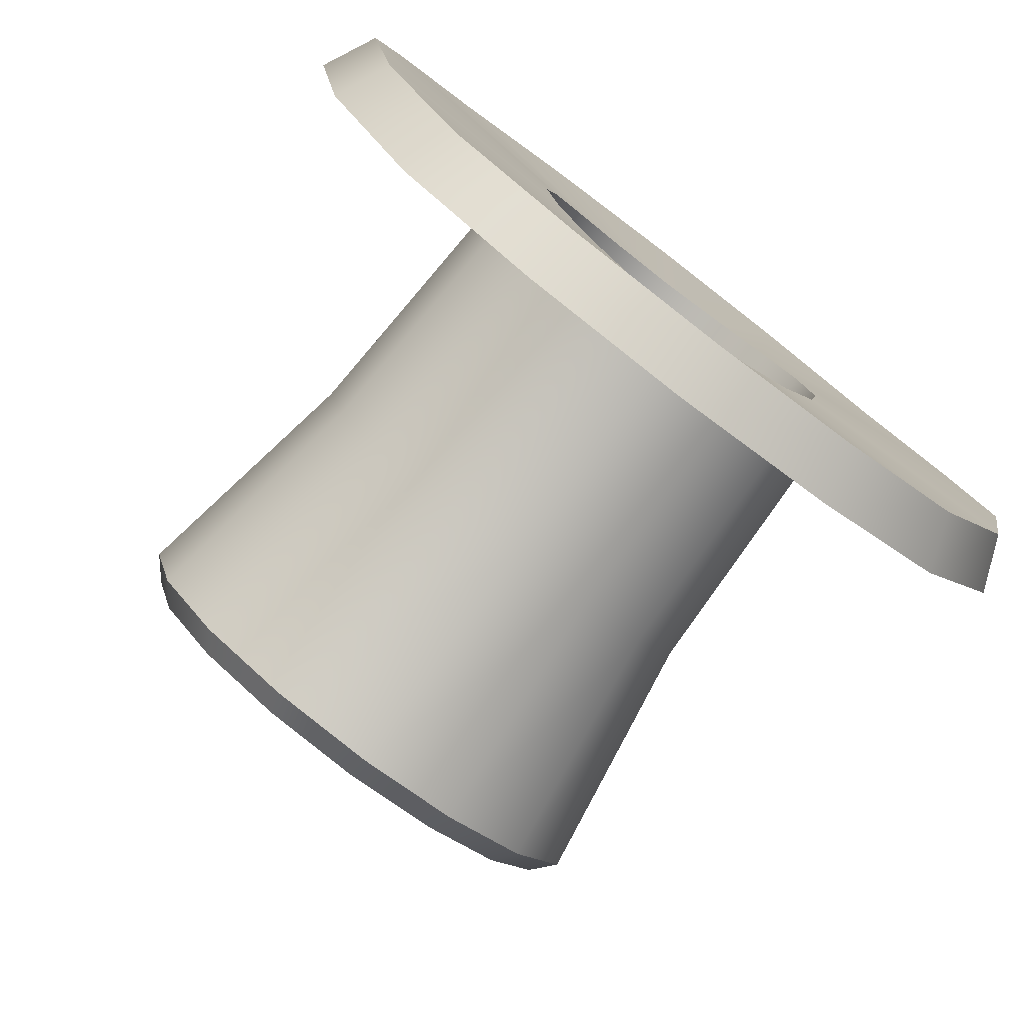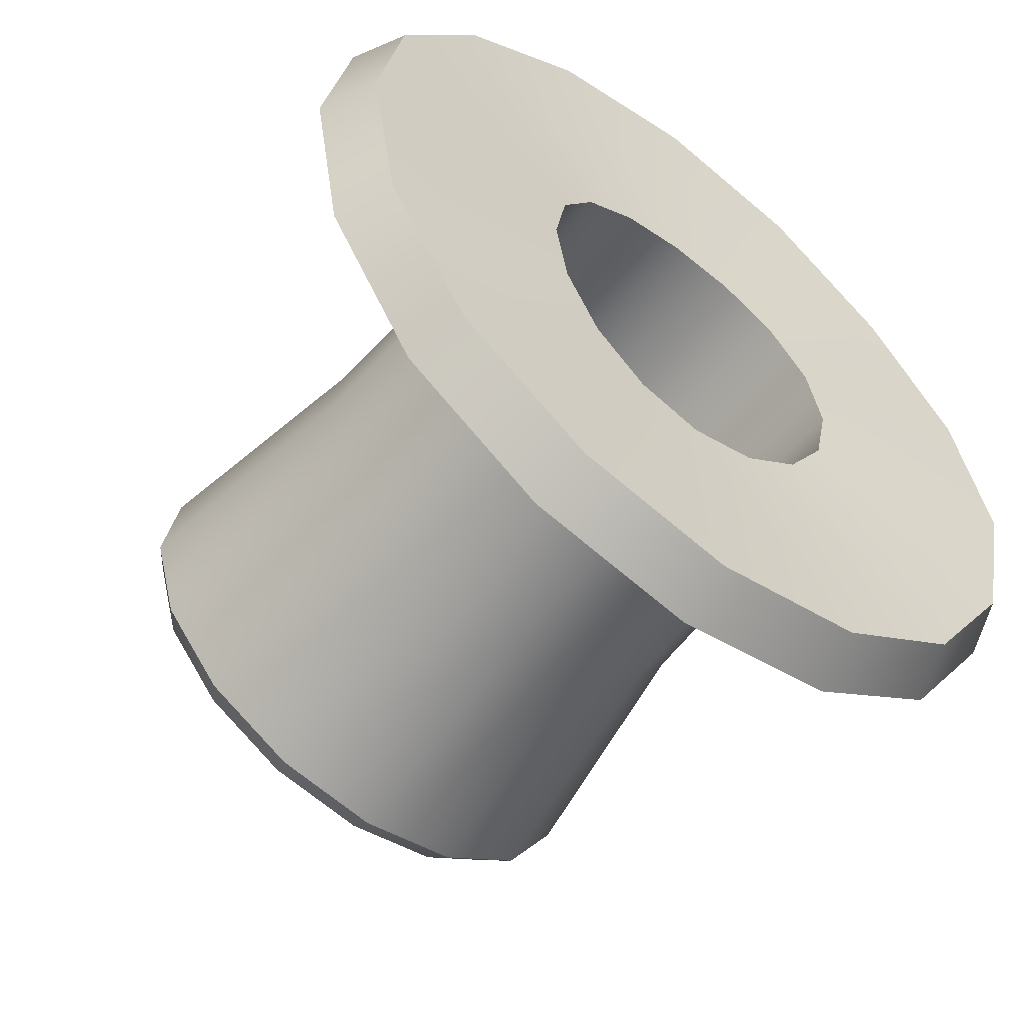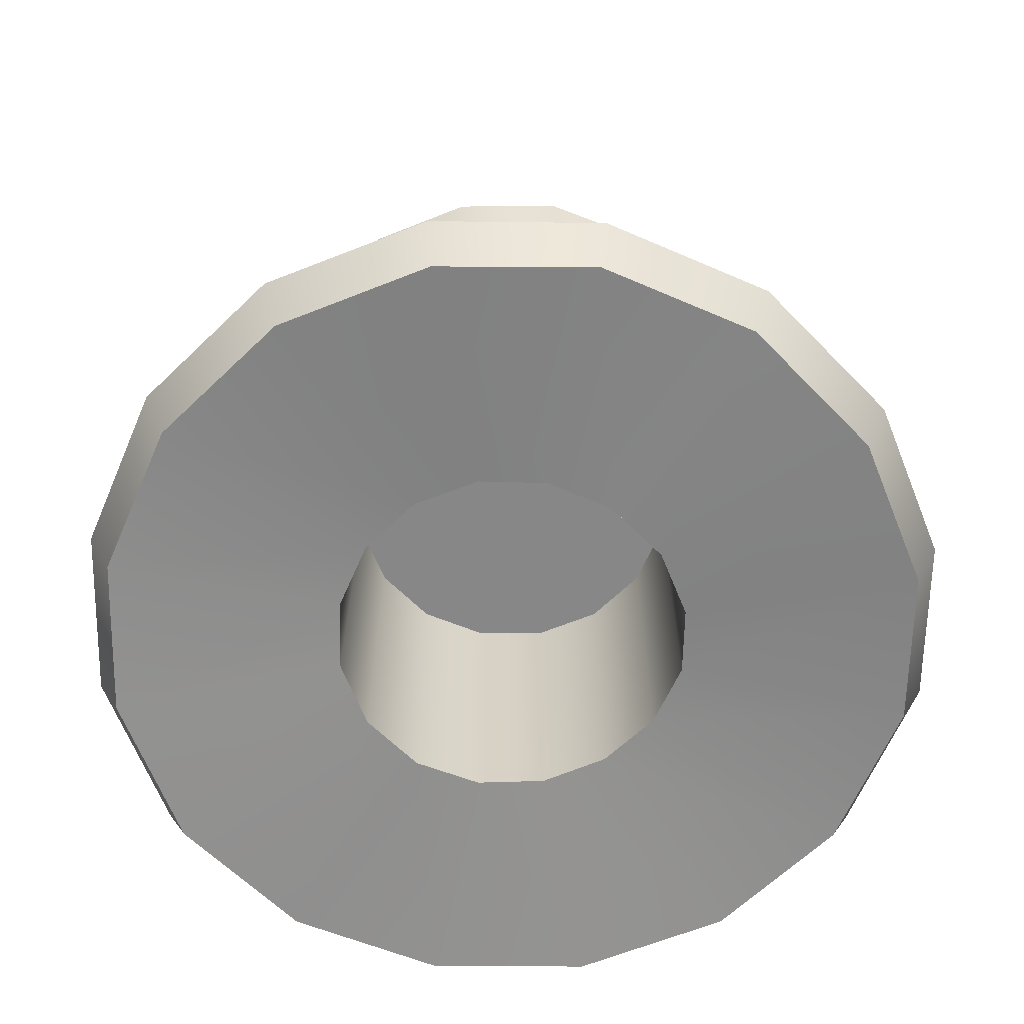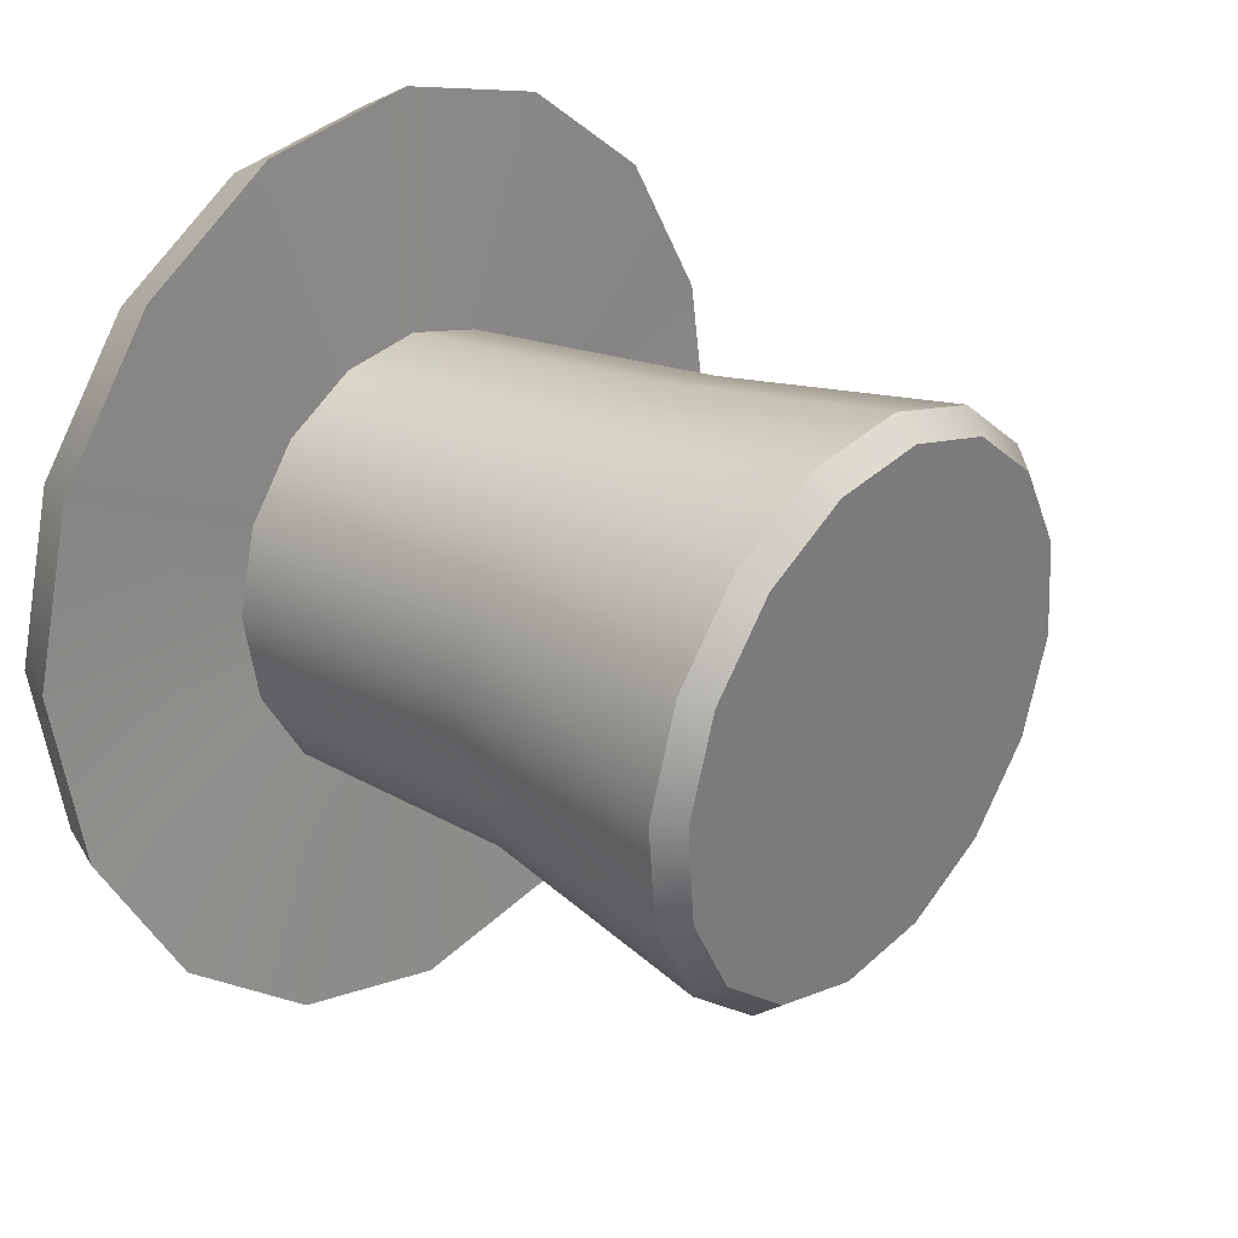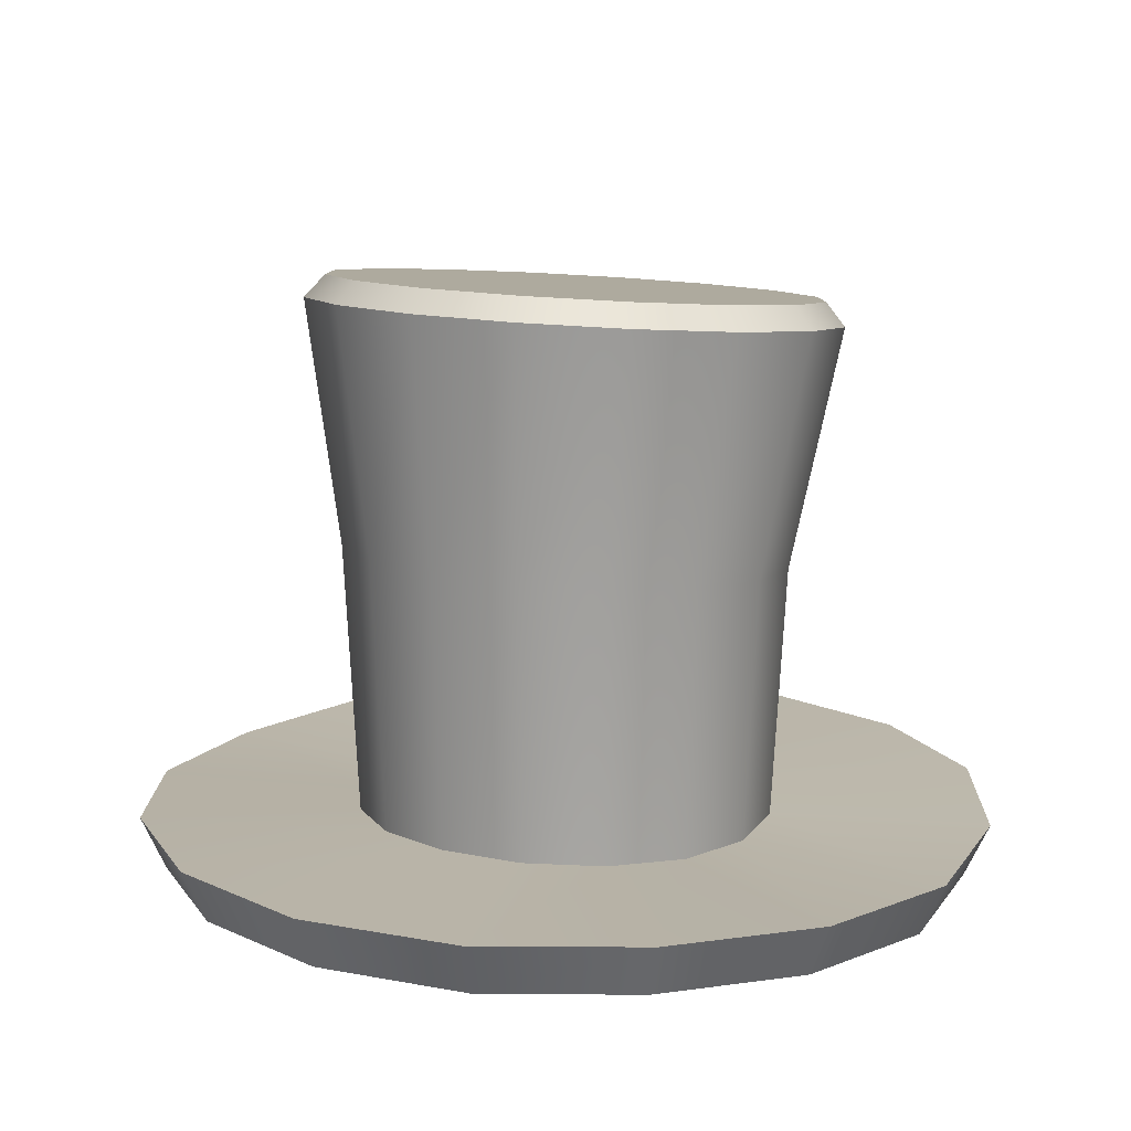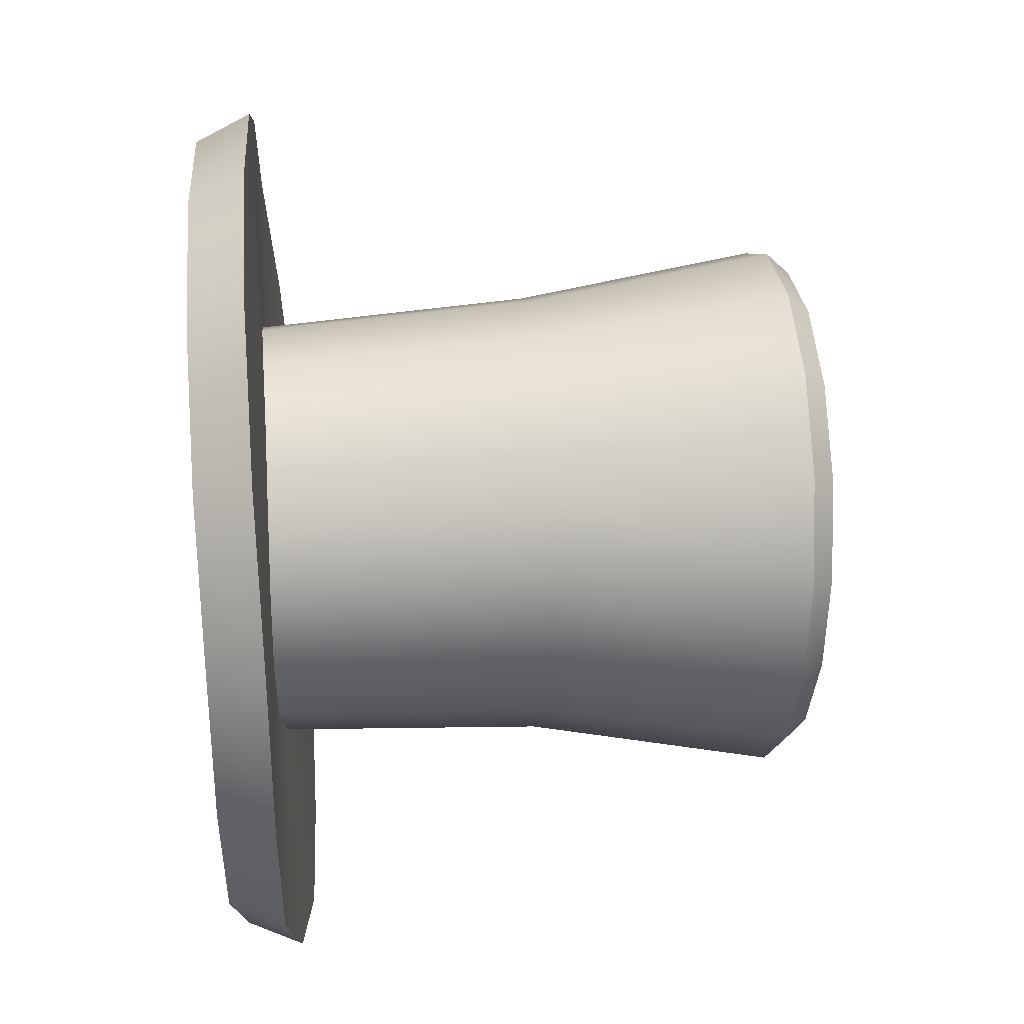
<metadata>
{"format":"obj","ext":"obj","renderer":"f3d","projection":"perspective","resolution":1024,"background":"white","views":[{"elev":-78.4,"azim":-37.4,"up":"+Z"},{"elev":-54.8,"azim":-38.6,"up":"+Z"},{"elev":-63.6,"azim":-146.9,"up":"+Y"},{"elev":22.4,"azim":130.4,"up":"+Z"},{"elev":13.5,"azim":34.3,"up":"+Y"},{"elev":62.9,"azim":85.9,"up":"+Z"}]}
</metadata>
<code>
g meger3d_Char_sundries_C2_6
v -0.218 0.06186 -0.08987
v -0.2592 0.3132 -0.1236
v -0.2805 0.3237 -0.01682
v -0.236 0.0697 8.918e-05
v -0.2592 0.3342 0.09002
v -0.218 0.0785 0.08996
v -0.1983 0.3431 0.1806
v -0.1668 0.08636 0.1661
v -0.1073 0.3491 0.2411
v -0.0903 0.09118 0.217
v -2.19e-08 0.3512 0.2623
v -1.861e-08 0.09283 0.2349
v 0.1073 0.3491 0.2411
v 0.0903 0.09118 0.217
v -0.1668 0.0556 -0.1662
v -0.1983 0.3043 -0.2142
v -0.0903 0.05099 -0.2171
v -0.1073 0.2984 -0.2747
v 0.1983 0.3431 0.1806
v 0.1668 0.08636 0.1661
v 0.2592 0.3342 0.09002
v 0.218 0.0785 0.08996
v 0.2805 0.3237 -0.01682
v 0.236 0.0697 8.917e-05
v 0.2592 0.3132 -0.1236
v 0.218 0.06186 -0.08987
v 0.1983 0.3043 -0.2142
v 0.1668 0.0556 -0.1662
v 0.1073 0.2984 -0.2747
v 0.0903 0.05099 -0.2171
v 7.232e-08 0.2963 -0.296
v 6.065e-08 0.04934 -0.235
v 0.08468 -0.1988 -0.2044
v 5.677e-08 -0.1972 -0.2213
v 0.1565 -0.2022 -0.1565
v 0.2044 -0.206 -0.08468
v 0.2213 -0.2079 2.066e-08
v 0.2044 -0.206 0.08468
v 0.1565 -0.2022 0.1565
v 0.08468 -0.1988 0.2044
v -1.755e-08 -0.1972 0.2213
v -0.08468 -0.1988 0.2044
v -0.1565 -0.2022 0.1565
v -0.2044 -0.206 0.08468
v -0.2213 -0.2079 2.442e-08
v -0.2044 -0.206 -0.08468
v -0.1565 -0.2022 -0.1565
v -0.08468 -0.1988 -0.2044
v 5.677e-08 -0.1972 -0.2213
v 6.065e-08 0.04934 -0.235
v 7.232e-08 0.2963 -0.296
v -0.08468 -0.1988 -0.2044
v -0.1732 -0.1969 -0.4182
v 2.756e-08 -0.1969 -0.4526
v 5.677e-08 -0.1972 -0.2213
v -0.1565 -0.2022 -0.1565
v -0.3201 -0.1971 -0.3201
v -0.2044 -0.206 -0.08468
v -0.4182 -0.2028 -0.1732
v -0.2213 -0.2079 2.442e-08
v -0.4526 -0.2086 2.63e-08
v -0.2044 -0.206 0.08468
v -0.4182 -0.2028 0.1732
v -0.1565 -0.2022 0.1565
v -0.3201 -0.1971 0.3201
v -0.08468 -0.1988 0.2044
v -0.1732 -0.1969 0.4182
v -1.755e-08 -0.1972 0.2213
v -4.079e-08 -0.1969 0.4526
v 0.08468 -0.1988 0.2044
v 0.1732 -0.1969 0.4182
v 0.1565 -0.2022 0.1565
v 0.3201 -0.1971 0.3201
v 0.2044 -0.206 0.08468
v 0.4182 -0.2028 0.1732
v 0.2213 -0.2079 2.066e-08
v 0.4526 -0.2086 0
v 0.2044 -0.206 -0.08468
v 0.4182 -0.2028 -0.1732
v 0.1565 -0.2022 -0.1565
v 0.3201 -0.1971 -0.3201
v 0.08468 -0.1988 -0.2044
v 0.1732 -0.1969 -0.4182
v -0.09945 0.3241 -0.2581
v 8.923e-08 0.3222 -0.2778
v 0.09945 0.3241 -0.2581
v -0.1838 0.3296 -0.2021
v 0.1838 0.3296 -0.2021
v -0.2401 0.3379 -0.1181
v 0.2401 0.3379 -0.1181
v 0.2599 0.3476 -0.01917
v -0.2599 0.3476 -0.01917
v 0.2401 0.3574 0.07981
v -0.2401 0.3574 0.07981
v 0.1838 0.3656 0.1637
v -0.1838 0.3656 0.1637
v -0.09945 0.3711 0.2198
v 0.09945 0.3711 0.2198
v -1.268e-08 0.3731 0.2395
v -0.0699 -0.2397 -0.17
v 5.677e-08 -0.2379 -0.1836
v 2.538e-08 -0.254 -0.4259
v -0.1626 -0.254 -0.3939
v -0.1294 -0.2434 -0.1311
v -0.3008 -0.2542 -0.3027
v -0.1696 -0.2473 -0.07194
v -0.3932 -0.2596 -0.1649
v -0.1841 -0.249 2.442e-08
v -0.4257 -0.265 2.442e-08
v -0.1696 -0.2473 0.07194
v -0.3932 -0.2596 0.1649
v -0.1294 -0.2434 0.1311
v -0.3008 -0.2542 0.3027
v -0.0699 -0.2397 0.17
v -0.1626 -0.254 0.3939
v -1.755e-08 -0.2379 0.1836
v -3.888e-08 -0.254 0.4259
v 0.0699 -0.2397 0.17
v 0.1626 -0.254 0.3939
v 0.1294 -0.2434 0.1311
v 0.3008 -0.2542 0.3027
v 0.1696 -0.2473 0.07194
v 0.3932 -0.2596 0.1649
v 0.1841 -0.249 2.066e-08
v 0.4257 -0.265 0
v 0.1696 -0.2473 -0.07194
v 0.3932 -0.2596 -0.1649
v 0.1294 -0.2434 -0.1311
v 0.3008 -0.2542 -0.3027
v 0.0699 -0.2397 -0.17
v 0.1626 -0.254 -0.3939
v 0.06923 0.073 -0.1672
v 6.065e-08 0.07263 -0.181
v -0.06923 0.073 -0.1672
v 0.1279 0.07393 -0.128
v -0.1279 0.07393 -0.128
v 0.1671 0.07466 -0.0693
v -0.1671 0.07466 -0.0693
v 0.1808 0.076 -0.0001429
v -0.1808 0.076 -0.0001429
v 0.1671 0.07836 0.06899
v -0.1671 0.07836 0.06899
v 0.1279 0.08076 0.1276
v -0.1279 0.08076 0.1276
v -0.06923 0.08193 0.1668
v 0.06923 0.08193 0.1668
v -1.861e-08 0.0823 0.1806
v 0.0699 -0.2397 0.17
v 0.1294 -0.2434 0.1311
v 0.1279 0.08076 0.1276
v 0.06923 0.08193 0.1668
v -1.755e-08 -0.2379 0.1836
v -1.861e-08 0.0823 0.1806
v 0.1671 0.07836 0.06899
v 0.1696 -0.2473 0.07194
v 0.1808 0.076 -0.0001429
v 0.1841 -0.249 2.066e-08
v 0.1671 0.07466 -0.0693
v 0.1696 -0.2473 -0.07194
v 0.1279 0.07393 -0.128
v 0.1294 -0.2434 -0.1311
v 0.06923 0.073 -0.1672
v 0.0699 -0.2397 -0.17
v 6.065e-08 0.07263 -0.181
v 5.677e-08 -0.2379 -0.1836
v -0.06923 0.073 -0.1672
v -0.0699 -0.2397 -0.17
v -0.1279 0.07393 -0.128
v -0.1294 -0.2434 -0.1311
v -0.1671 0.07466 -0.0693
v -0.1696 -0.2473 -0.07194
v -0.1808 0.076 -0.0001429
v -0.1841 -0.249 2.442e-08
v -0.1671 0.07836 0.06899
v -0.1696 -0.2473 0.07194
v -0.1279 0.08076 0.1276
v -0.1294 -0.2434 0.1311
v -0.06923 0.08193 0.1668
v -0.0699 -0.2397 0.17
v -1.861e-08 0.0823 0.1806
v -1.755e-08 -0.2379 0.1836
v -0.1732 -0.1969 -0.4182
v -0.1626 -0.254 -0.3939
v 2.538e-08 -0.254 -0.4259
v 2.756e-08 -0.1969 -0.4526
v -0.3201 -0.1971 -0.3201
v -0.3008 -0.2542 -0.3027
v -0.4182 -0.2028 -0.1732
v -0.3932 -0.2596 -0.1649
v -0.4526 -0.2086 2.63e-08
v -0.4257 -0.265 2.442e-08
v 0.1626 -0.254 -0.3939
v 0.1732 -0.1969 -0.4182
v 0.3008 -0.2542 -0.3027
v 0.3201 -0.1971 -0.3201
v 0.3932 -0.2596 -0.1649
v 0.4182 -0.2028 -0.1732
v 0.4257 -0.265 0
v 0.4526 -0.2086 0
v -0.4182 -0.2028 0.1732
v -0.3932 -0.2596 0.1649
v -0.4257 -0.265 2.442e-08
v -0.4526 -0.2086 2.63e-08
v -0.3201 -0.1971 0.3201
v -0.3008 -0.2542 0.3027
v -0.1732 -0.1969 0.4182
v -0.1626 -0.254 0.3939
v -4.079e-08 -0.1969 0.4526
v -3.888e-08 -0.254 0.4259
v 0.1732 -0.1969 0.4182
v 0.1626 -0.254 0.3939
v 0.3201 -0.1971 0.3201
v 0.3008 -0.2542 0.3027
v 0.4182 -0.2028 0.1732
v 0.3932 -0.2596 0.1649
v 0.4526 -0.2086 0
v 0.4257 -0.265 0
v -0.09945 0.3241 -0.2581
v -0.1073 0.2984 -0.2747
v 7.232e-08 0.2963 -0.296
v 8.923e-08 0.3222 -0.2778
v -0.1838 0.3296 -0.2021
v -0.1983 0.3043 -0.2142
v -0.2401 0.3379 -0.1181
v -0.2592 0.3132 -0.1236
v -0.2599 0.3476 -0.01917
v -0.2805 0.3237 -0.01682
v -0.2401 0.3574 0.07981
v -0.2592 0.3342 0.09002
v -0.1838 0.3656 0.1637
v -0.1983 0.3431 0.1806
v -0.09945 0.3711 0.2198
v -0.1073 0.3491 0.2411
v -1.268e-08 0.3731 0.2395
v -2.19e-08 0.3512 0.2623
v 0.09945 0.3711 0.2198
v 0.1073 0.3491 0.2411
v 0.1838 0.3656 0.1637
v 0.1983 0.3431 0.1806
v 0.2401 0.3574 0.07981
v 0.2592 0.3342 0.09002
v 0.2599 0.3476 -0.01917
v 0.2805 0.3237 -0.01682
v 0.2401 0.3379 -0.1181
v 0.2592 0.3132 -0.1236
v 0.1838 0.3296 -0.2021
v 0.1983 0.3043 -0.2142
v 0.09945 0.3241 -0.2581
v 0.1073 0.2984 -0.2747
g meger3d_Char_sundries_C2_6_0
f 3 2 1
f 4 3 1
f 5 3 4
f 6 5 4
f 7 5 6
f 8 7 6
f 9 7 8
f 10 9 8
f 11 9 10
f 12 11 10
f 13 11 12
f 14 13 12
f 1 2 15
f 2 16 15
f 15 16 17
f 16 18 17
f 19 13 14
f 20 19 14
f 21 19 20
f 22 21 20
f 23 21 22
f 24 23 22
f 25 23 24
f 26 25 24
f 27 25 26
f 28 27 26
f 29 27 28
f 30 29 28
f 31 29 30
f 32 31 30
f 32 30 33
f 34 32 33
f 30 28 35
f 33 30 35
f 28 26 36
f 35 28 36
f 26 24 37
f 36 26 37
f 24 22 38
f 37 24 38
f 38 22 39
f 22 20 39
f 39 20 40
f 20 14 40
f 40 14 41
f 14 12 41
f 41 12 42
f 12 10 42
f 42 10 43
f 10 8 43
f 43 8 44
f 8 6 44
f 44 6 45
f 6 4 45
f 45 4 46
f 4 1 46
f 46 1 47
f 1 15 47
f 47 15 48
f 15 17 48
f 48 17 49
f 17 50 49
f 17 18 50
f 18 51 50
f 54 53 52
f 55 54 52
f 52 53 56
f 53 57 56
f 56 57 58
f 57 59 58
f 58 59 60
f 59 61 60
f 60 61 62
f 61 63 62
f 62 63 64
f 63 65 64
f 64 65 66
f 65 67 66
f 66 67 68
f 67 69 68
f 68 69 70
f 69 71 70
f 70 71 72
f 71 73 72
f 72 73 74
f 73 75 74
f 74 75 76
f 75 77 76
f 76 77 78
f 77 79 78
f 78 79 80
f 79 81 80
f 80 81 82
f 81 83 82
f 82 83 55
f 83 54 55
f 86 85 84
f 84 87 86
f 87 88 86
f 87 89 88
f 89 90 88
f 89 91 90
f 89 92 91
f 92 93 91
f 92 94 93
f 94 95 93
f 94 96 95
f 96 97 95
f 97 98 95
f 97 99 98
f 102 101 100
f 103 102 100
f 103 100 104
f 105 103 104
f 105 104 106
f 107 105 106
f 107 106 108
f 109 107 108
f 109 108 110
f 111 109 110
f 111 110 112
f 113 111 112
f 113 112 114
f 115 113 114
f 115 114 116
f 117 115 116
f 117 116 118
f 119 117 118
f 119 118 120
f 121 119 120
f 121 120 122
f 123 121 122
f 123 122 124
f 125 123 124
f 125 124 126
f 127 125 126
f 127 126 128
f 129 127 128
f 129 128 130
f 131 129 130
f 131 130 101
f 102 131 101
f 134 133 132
f 132 135 134
f 135 136 134
f 135 137 136
f 137 138 136
f 137 139 138
f 139 140 138
f 139 141 140
f 141 142 140
f 141 143 142
f 143 144 142
f 143 145 144
f 143 146 145
f 146 147 145
f 150 149 148
f 151 150 148
f 151 148 152
f 153 151 152
f 150 154 149
f 154 155 149
f 154 156 155
f 156 157 155
f 156 158 157
f 158 159 157
f 158 160 159
f 160 161 159
f 160 162 161
f 162 163 161
f 162 164 163
f 164 165 163
f 164 166 165
f 166 167 165
f 166 168 167
f 168 169 167
f 168 170 169
f 170 171 169
f 170 172 171
f 172 173 171
f 172 174 173
f 174 175 173
f 174 176 175
f 176 177 175
f 176 178 177
f 178 179 177
f 178 180 179
f 180 181 179
f 184 183 182
f 185 184 182
f 182 183 186
f 183 187 186
f 186 187 188
f 187 189 188
f 188 189 190
f 189 191 190
f 192 184 185
f 193 192 185
f 194 192 193
f 195 194 193
f 196 194 195
f 197 196 195
f 198 196 197
f 199 198 197
f 202 201 200
f 203 202 200
f 200 201 204
f 201 205 204
f 204 205 206
f 205 207 206
f 206 207 208
f 207 209 208
f 208 209 210
f 209 211 210
f 210 211 212
f 211 213 212
f 212 213 214
f 213 215 214
f 214 215 216
f 215 217 216
f 220 219 218
f 221 220 218
f 218 219 222
f 219 223 222
f 222 223 224
f 223 225 224
f 224 225 226
f 225 227 226
f 226 227 228
f 227 229 228
f 228 229 230
f 229 231 230
f 230 231 232
f 231 233 232
f 232 233 234
f 233 235 234
f 234 235 236
f 235 237 236
f 236 237 238
f 237 239 238
f 238 239 240
f 239 241 240
f 240 241 242
f 241 243 242
f 242 243 244
f 243 245 244
f 244 245 246
f 245 247 246
f 246 247 248
f 247 249 248
f 248 249 221
f 249 220 221

</code>
